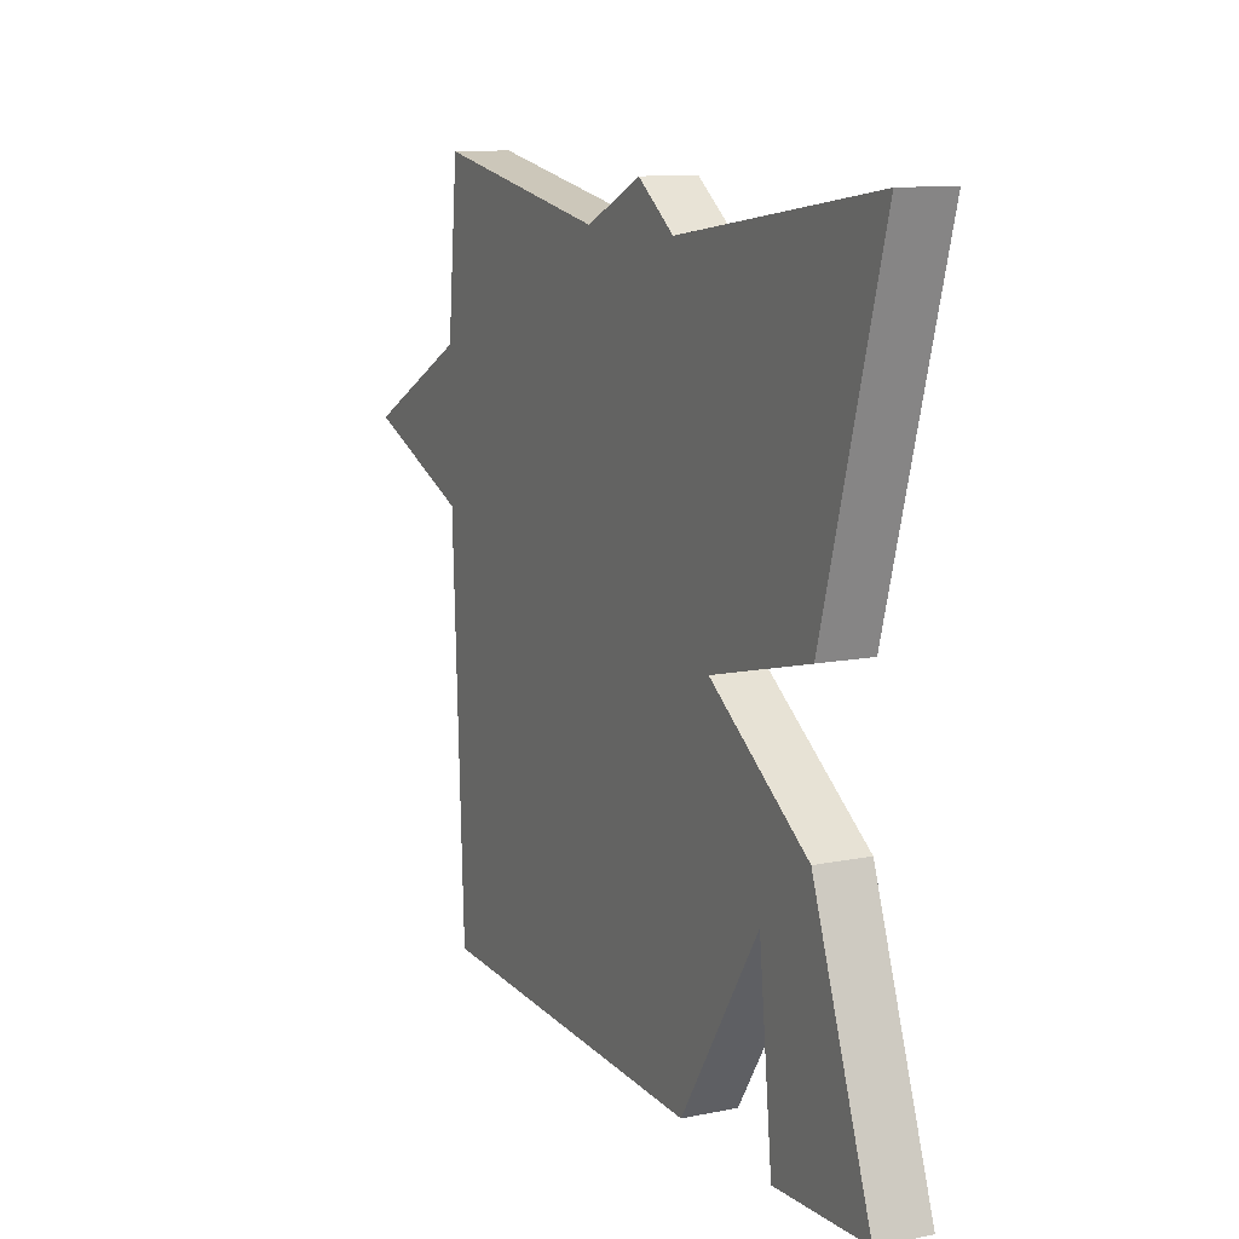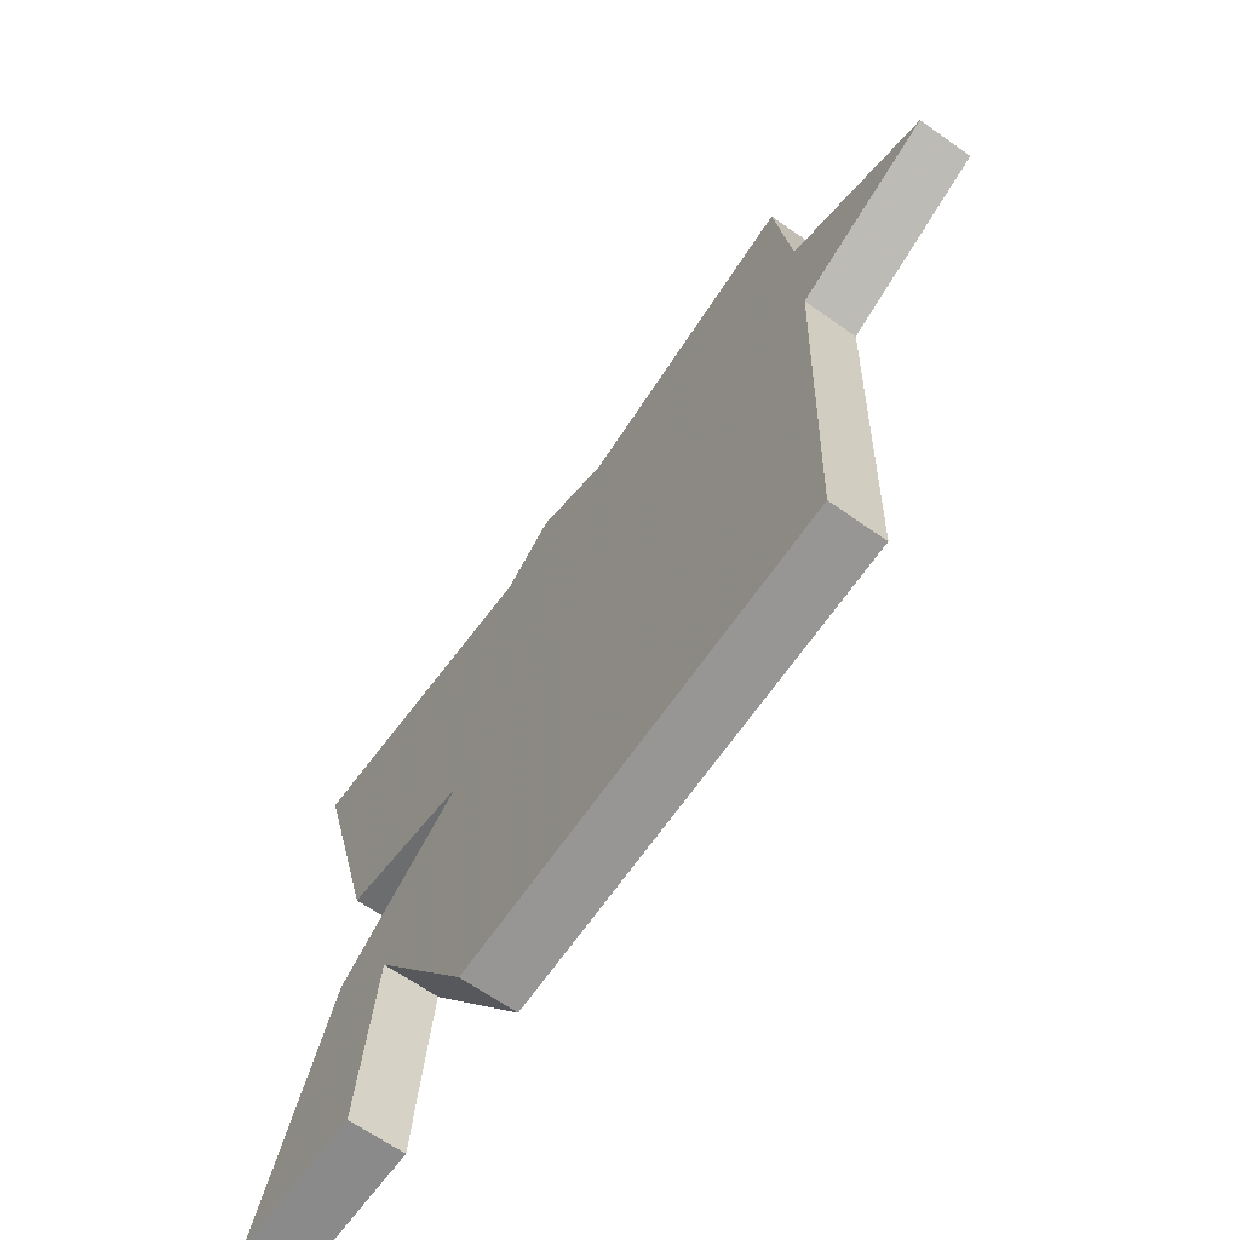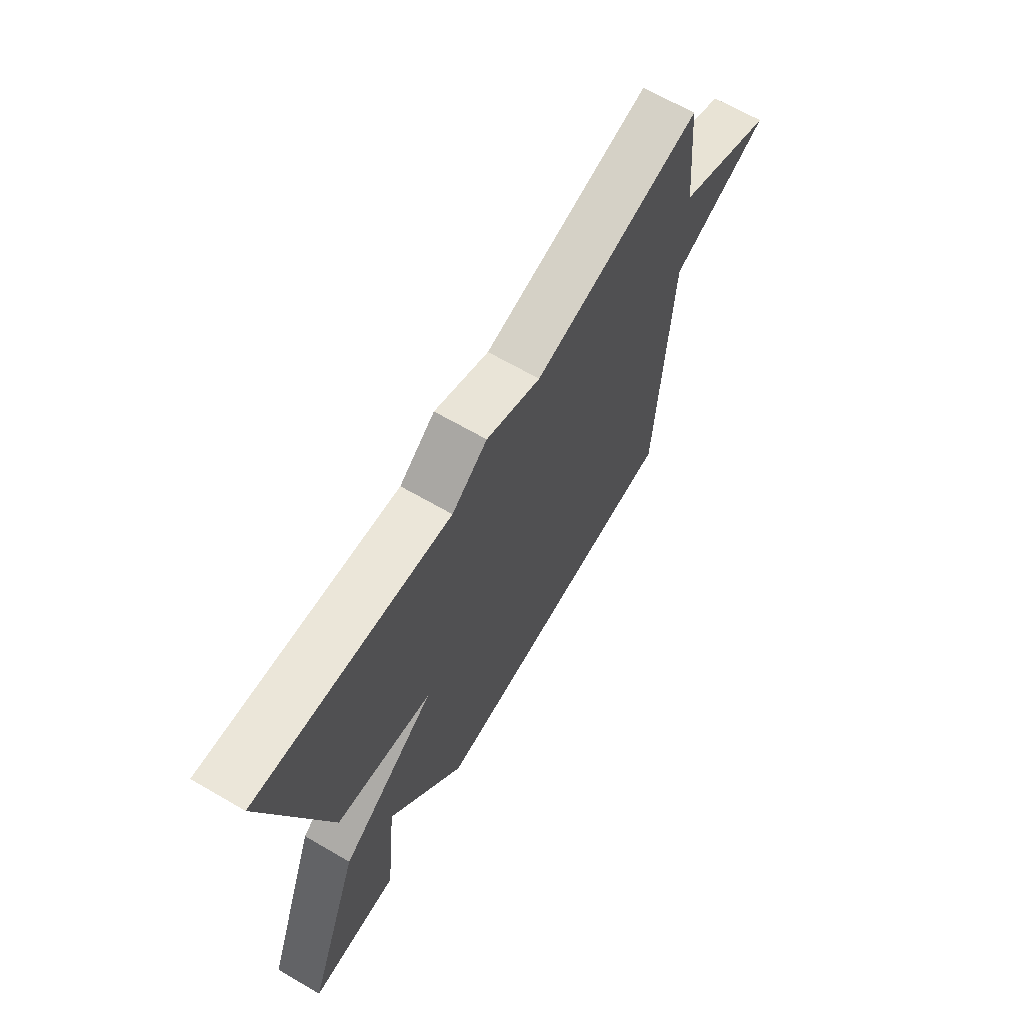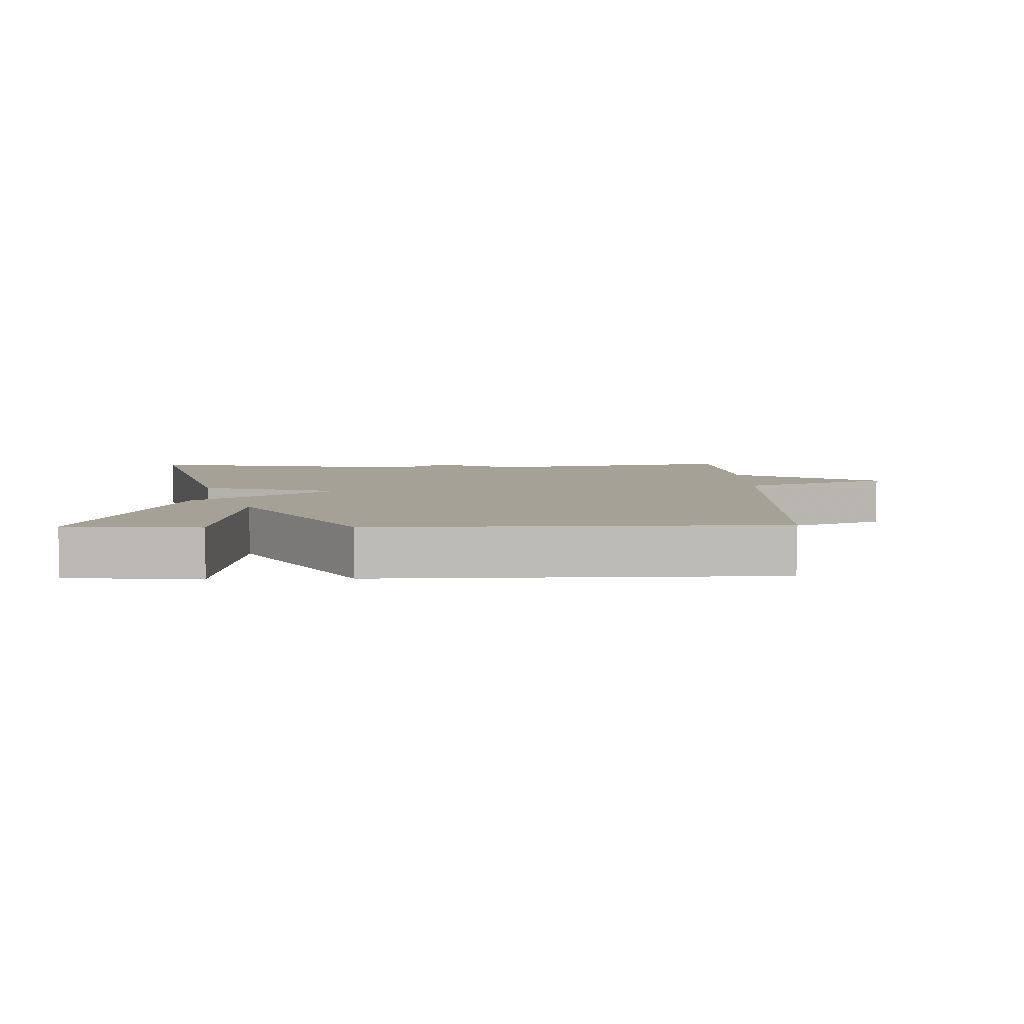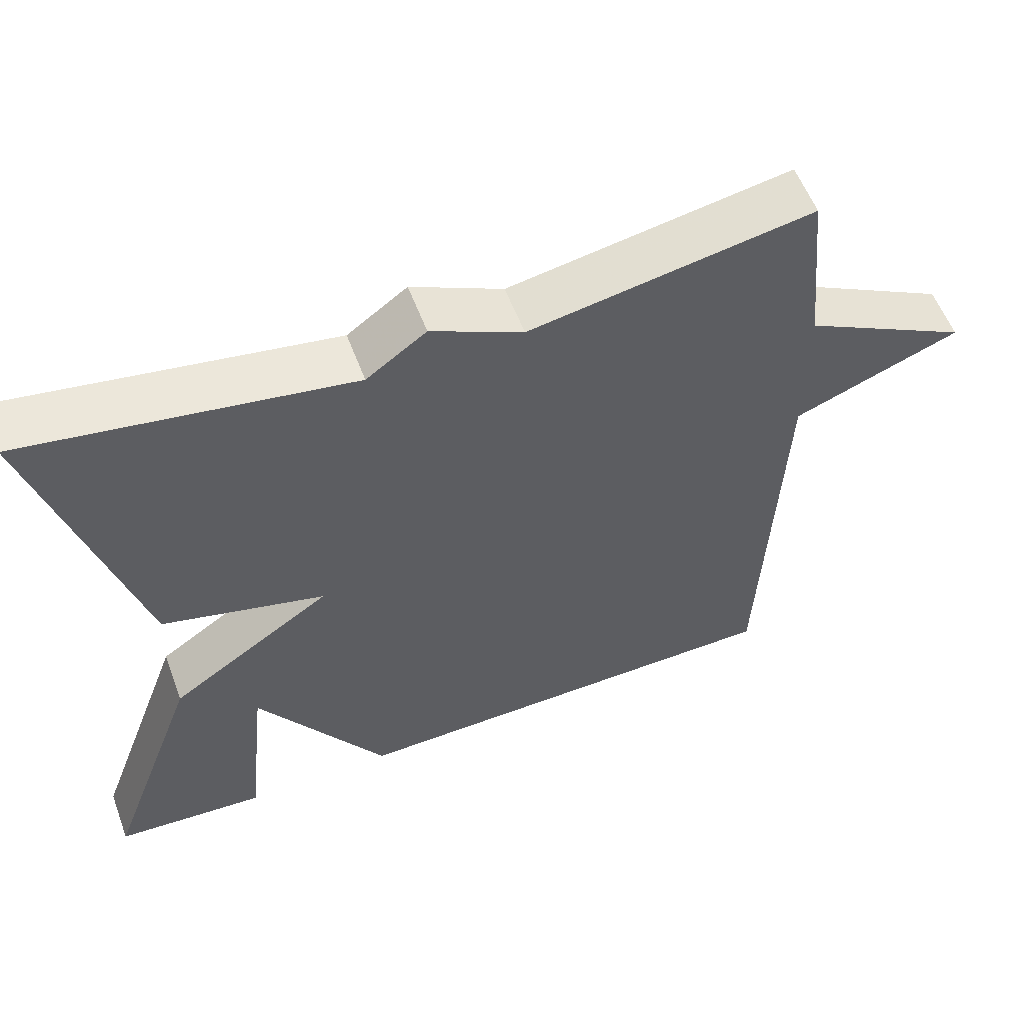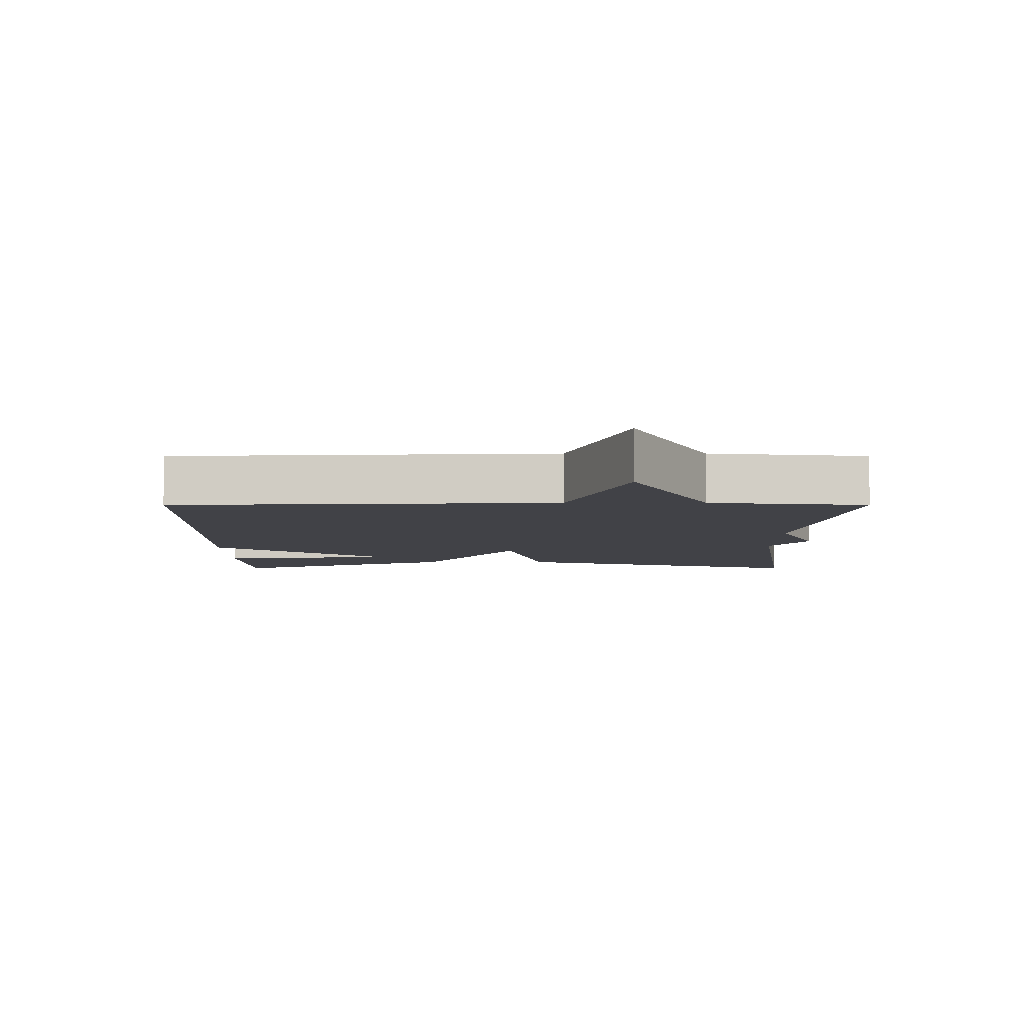
<metadata>
{"format":"obj","ext":"obj","renderer":"f3d","projection":"perspective","resolution":1024,"background":"white","views":[{"elev":11.6,"azim":64.0,"up":"+Z"},{"elev":-66.9,"azim":-125.1,"up":"+Z"},{"elev":67.2,"azim":120.1,"up":"+Z"},{"elev":6.2,"azim":178.8,"up":"+Y"},{"elev":56.9,"azim":159.5,"up":"+Z"},{"elev":-6.8,"azim":-90.0,"up":"+Y"}]}
</metadata>
<code>
v 0.5 0.07 -0.5
v 0.301 0.07 -0.513
v 0.272 0.07 -0.248
v 0.101 0.07 -0.513
v -0.5 0.07 -0.5
v -0.524 0.07 0.066
v -0.745 0.07 0.151
v -0.524 0.07 0.266
v -0.5 0.07 0.5
v -0.126 0.07 0.433
v -0.005 0.07 0.49
v 0.074 0.07 0.433
v 0.5 0.07 0.5
v 0.373 0.07 0.045
v 0.158 0.07 -0.01
v 0.373 0.07 -0.155
v 0.5 0 -0.5
v 0.301 0 -0.513
v 0.272 0 -0.248
v 0.101 0 -0.513
v -0.5 0 -0.5
v -0.524 0 0.066
v -0.745 0 0.151
v -0.524 0 0.266
v -0.5 0 0.5
v -0.126 0 0.433
v -0.005 0 0.49
v 0.074 0 0.433
v 0.5 0 0.5
v 0.373 0 0.045
v 0.158 0 -0.01
v 0.373 0 -0.155
f 15 16 1
f 12 13 14 15
f 10 11 12 15
f 8 9 10 15
f 6 7 8 15
f 5 6 15
f 4 5 15
f 3 4 15
f 3 15 1
f 1 2 3
f 17 32 31
f 31 30 29 28
f 31 28 27 26
f 31 26 25 24
f 31 24 23 22
f 31 22 21
f 31 21 20
f 31 20 19
f 17 31 19
f 19 18 17
f 1 17 18 2
f 2 18 19 3
f 3 19 20 4
f 4 20 21 5
f 5 21 22 6
f 6 22 23 7
f 7 23 24 8
f 8 24 25 9
f 9 25 26 10
f 10 26 27 11
f 11 27 28 12
f 12 28 29 13
f 13 29 30 14
f 14 30 31 15
f 15 31 32 16
f 16 32 17 1

</code>
